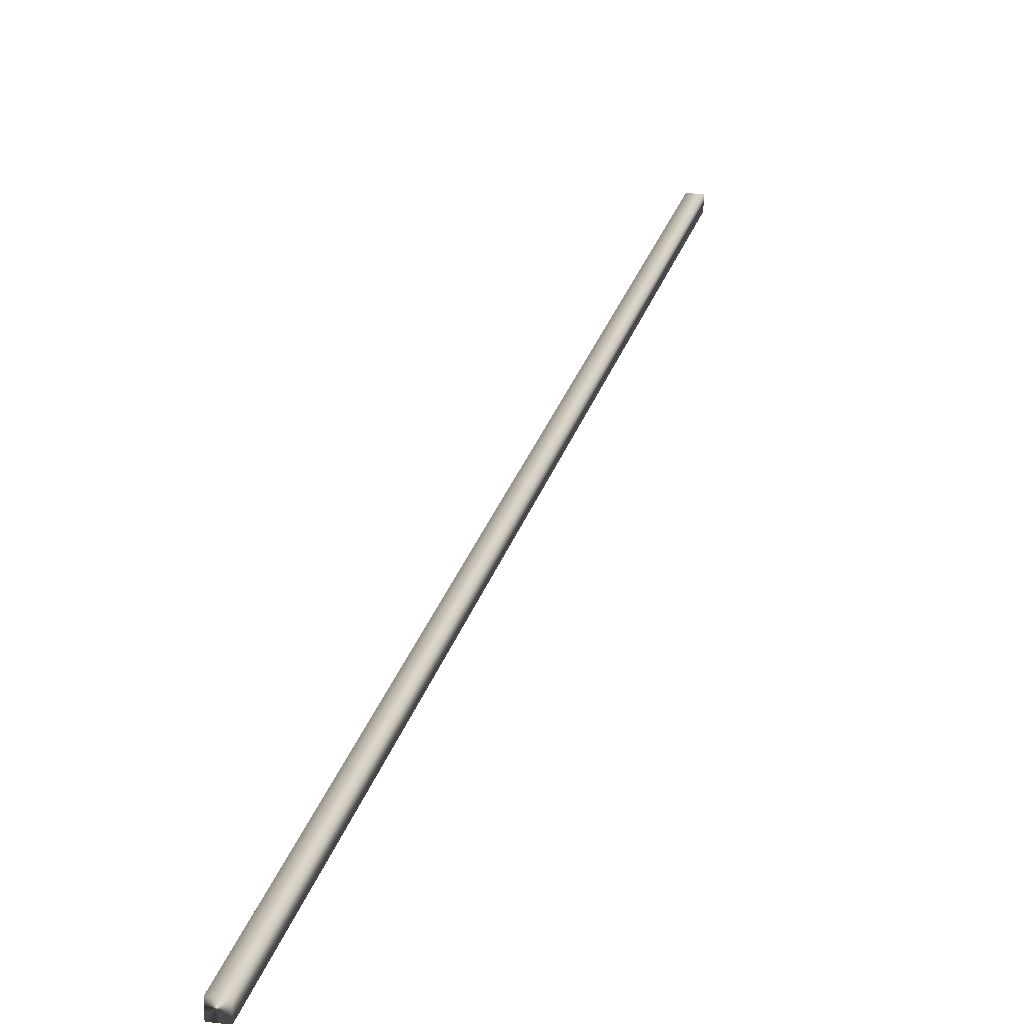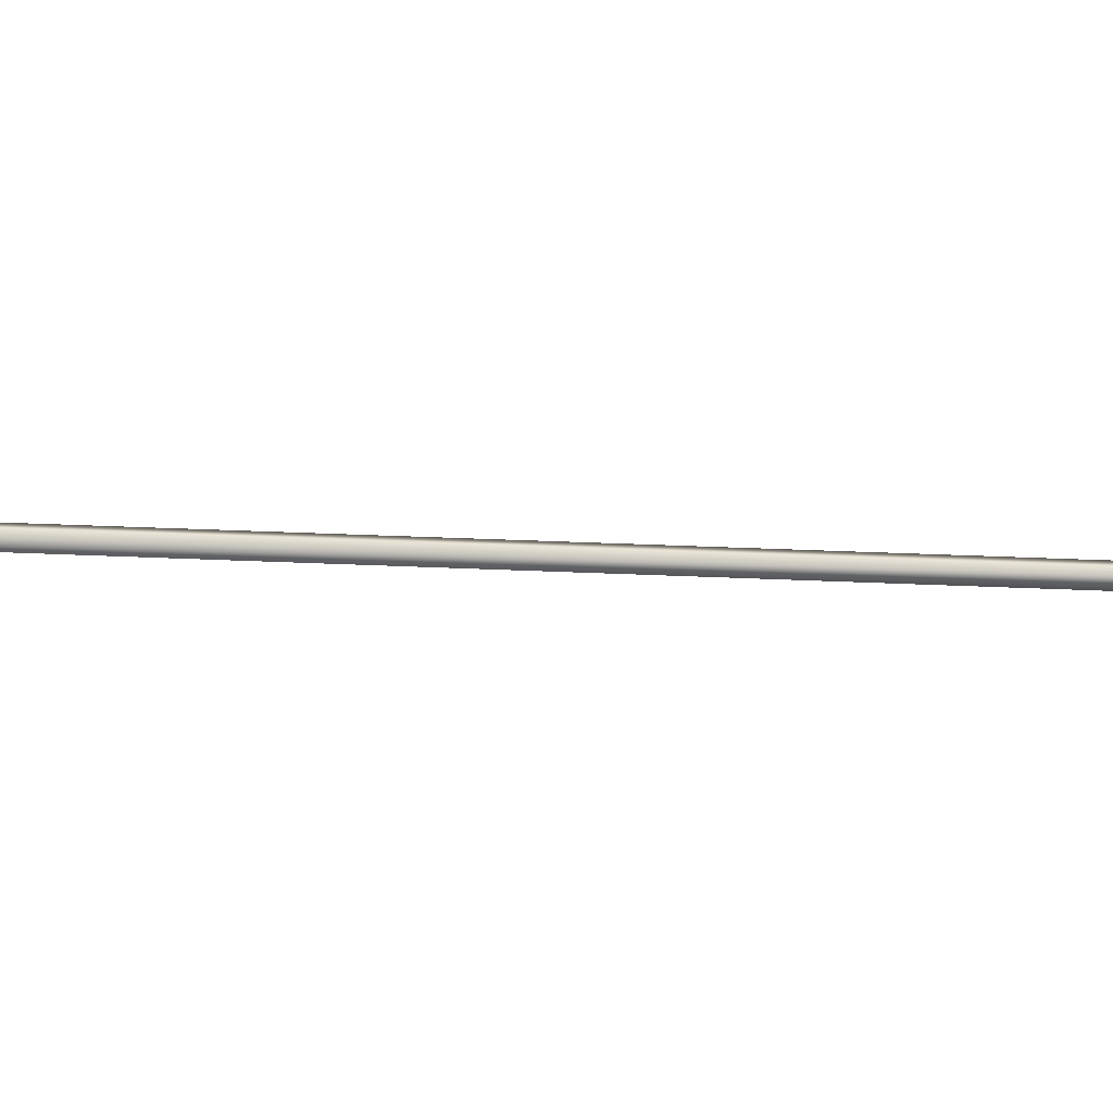
<metadata>
{"format":"obj","ext":"obj","renderer":"f3d","projection":"perspective","resolution":1024,"background":"white","views":[{"elev":21.7,"azim":-148.7,"up":"+Y"},{"elev":17.1,"azim":115.7,"up":"+Y"}]}
</metadata>
<code>
v -74.33 24.73 -76.41
v -74.33 24.77 -76.41
v -75.62 24.73 -80.15
v -75.62 24.77 -80.15
v -75.58 24.77 -80.16
v -75.58 24.73 -80.16
v -74.29 24.73 -76.42
v -74.29 24.77 -76.42
f 1 2 3
f 3 2 4
f 5 6 4
f 4 6 3
f 7 1 6
f 6 1 3
f 8 5 2
f 2 5 4
f 2 1 8
f 8 1 7
f 8 7 5
f 5 7 6

</code>
